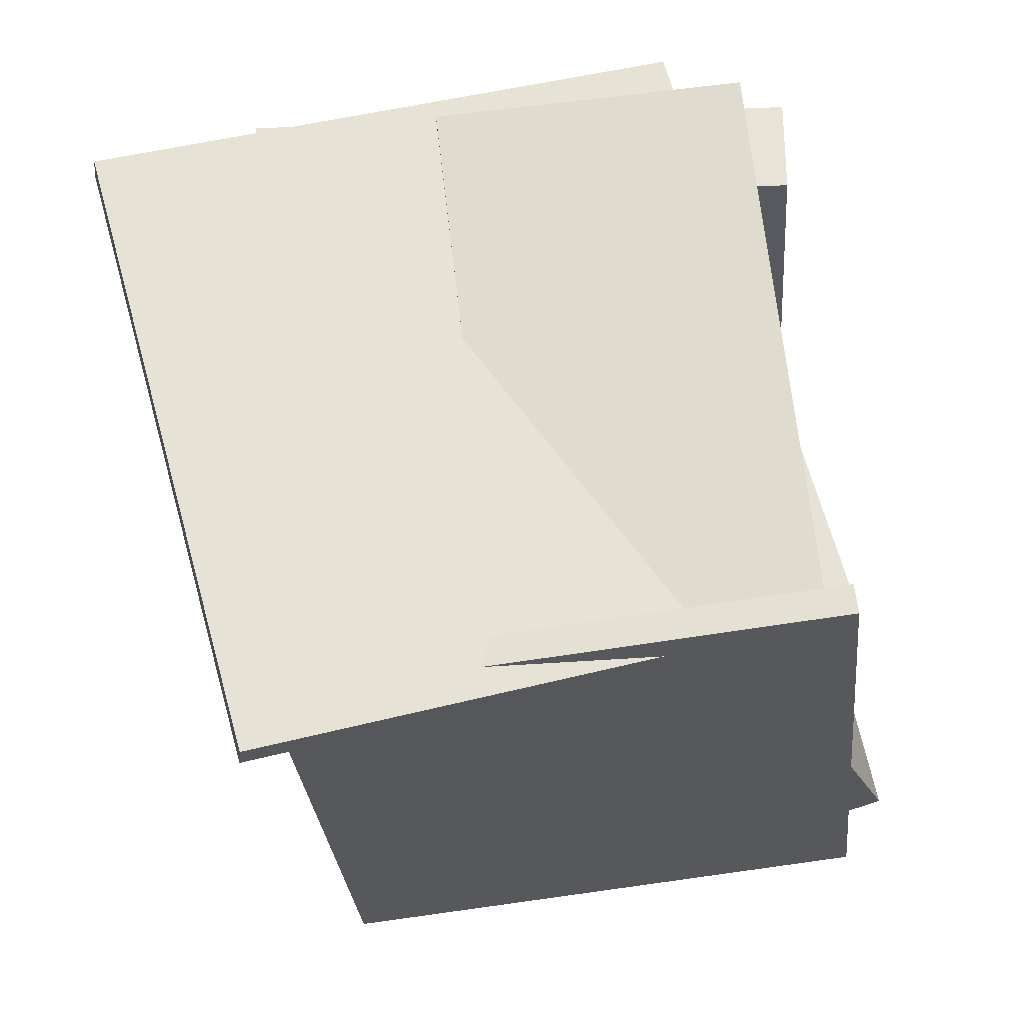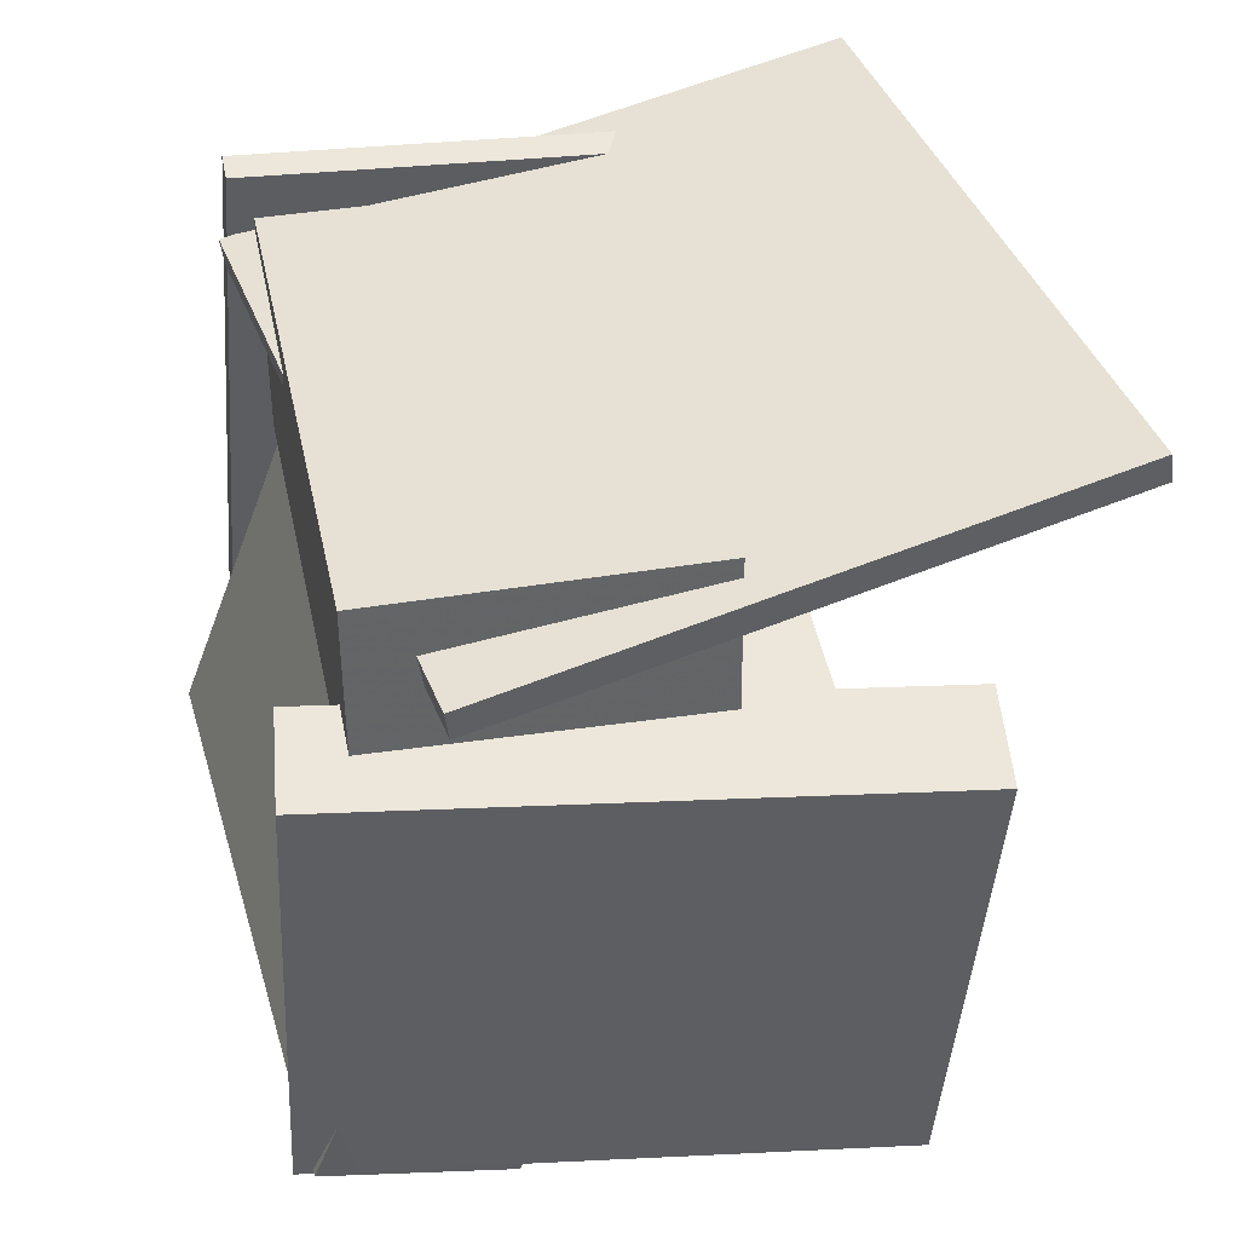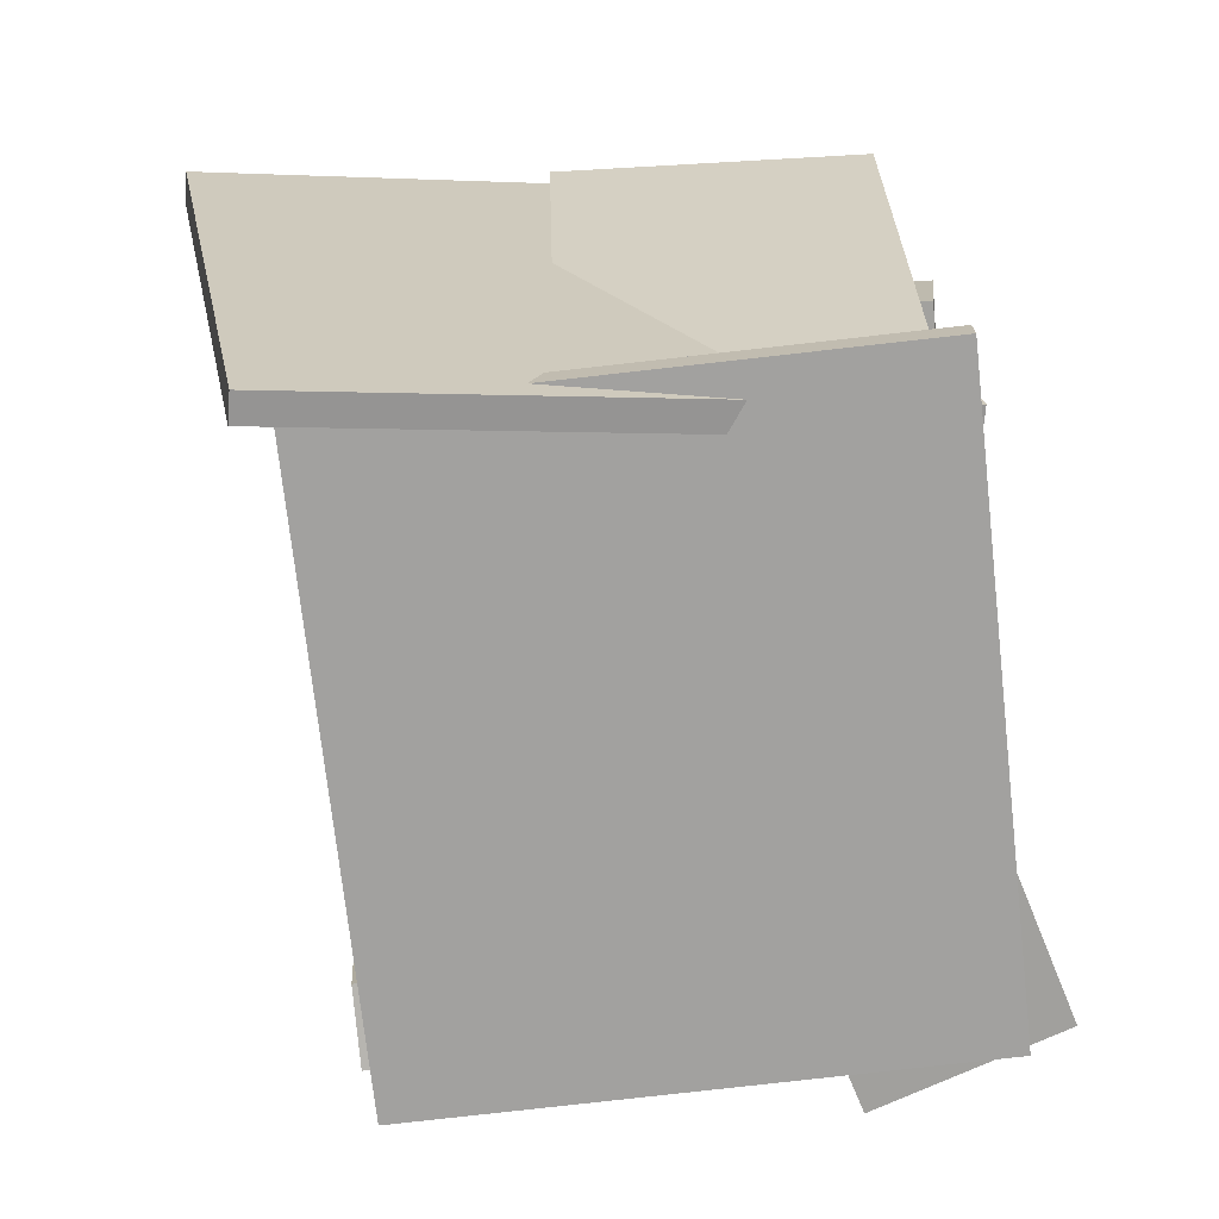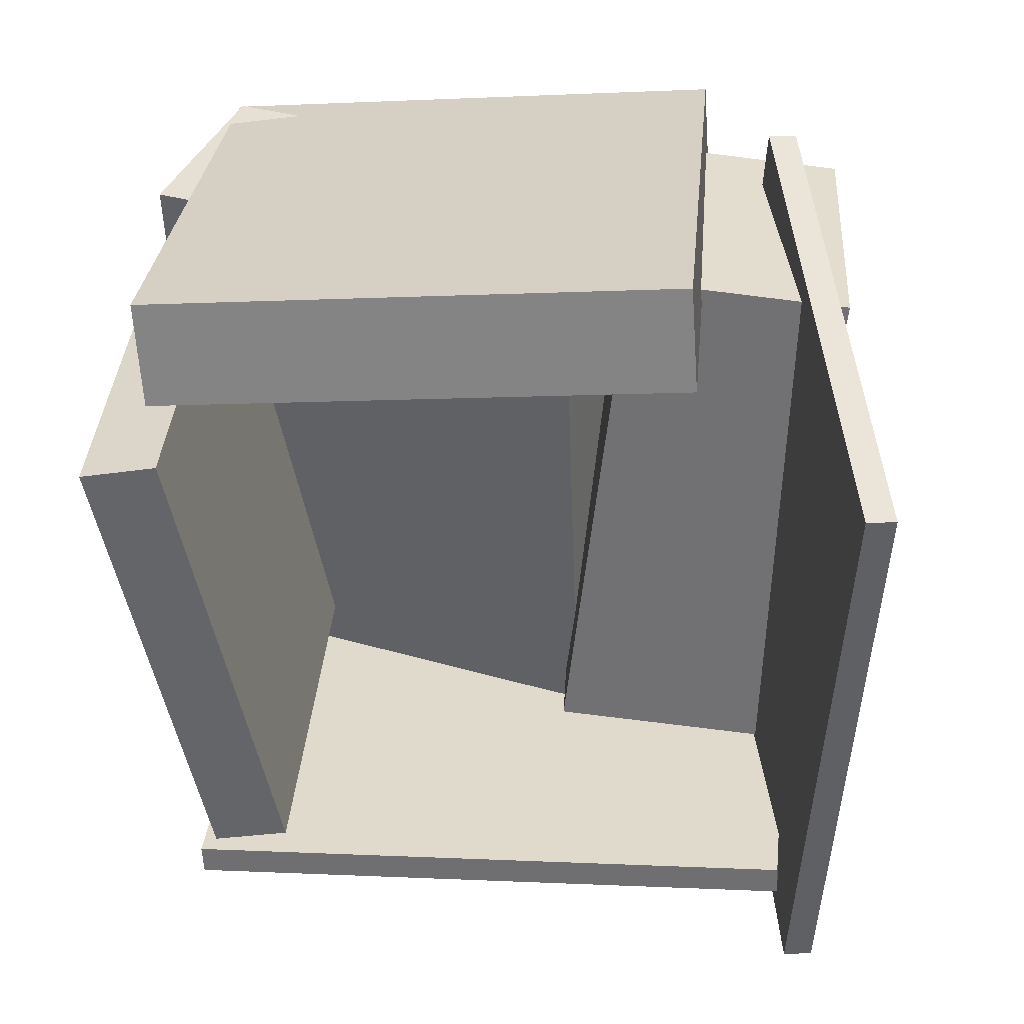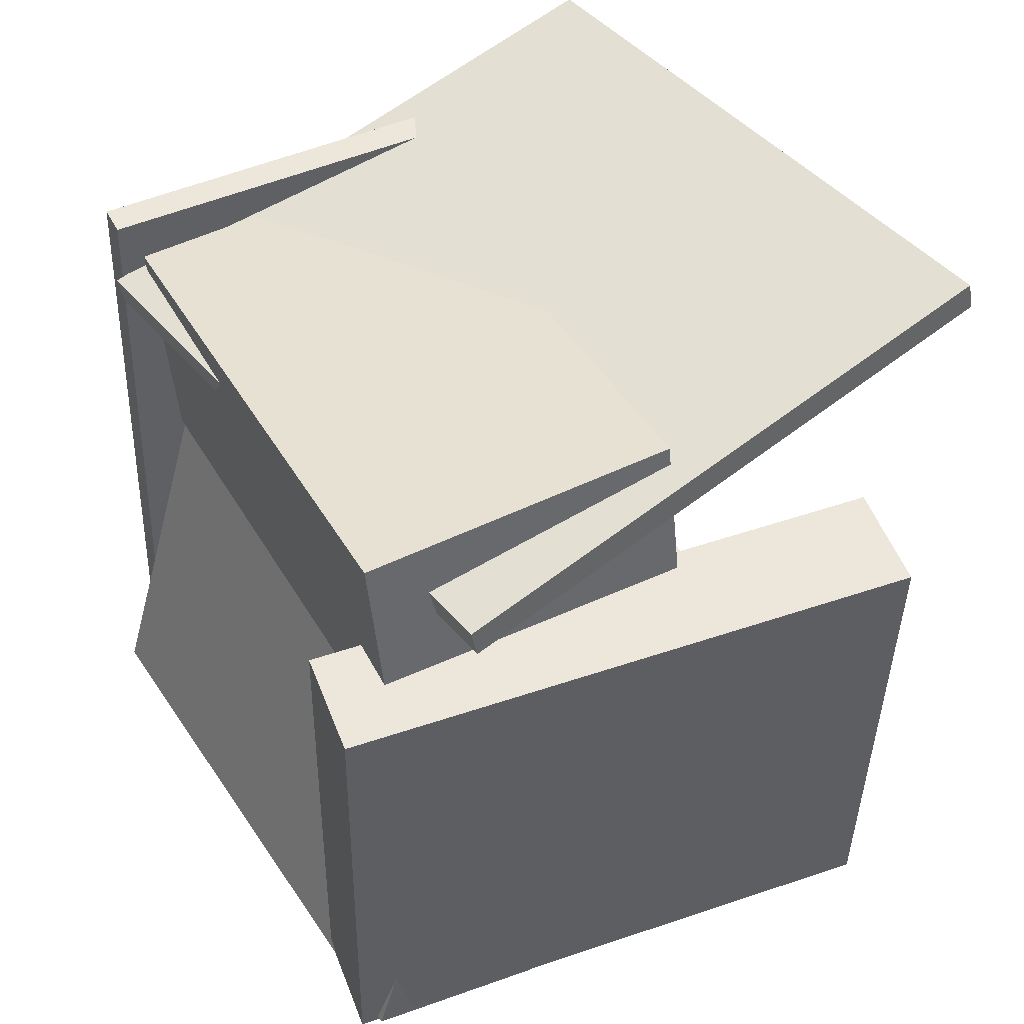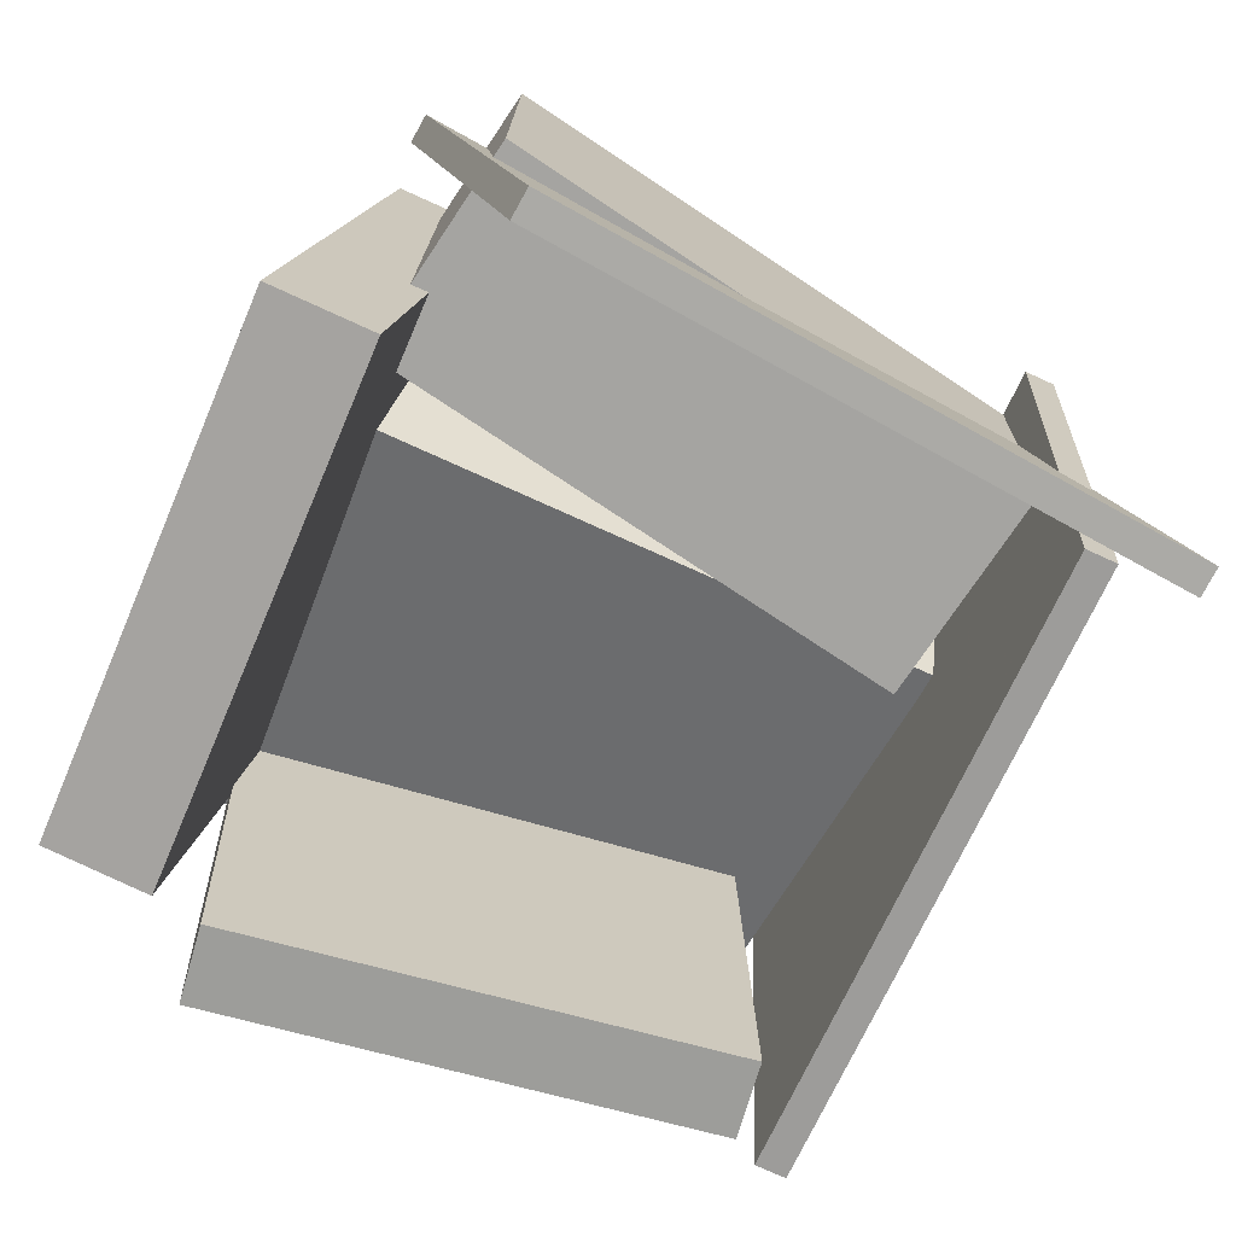
<metadata>
{"format":"obj","ext":"obj","renderer":"f3d","projection":"perspective","resolution":1024,"background":"white","views":[{"elev":52.2,"azim":84.1,"up":"+Z"},{"elev":57.2,"azim":-101.0,"up":"+Z"},{"elev":9.3,"azim":89.6,"up":"+Z"},{"elev":-56.4,"azim":-78.5,"up":"+Y"},{"elev":59.5,"azim":-117.0,"up":"+Z"},{"elev":-76.5,"azim":-15.9,"up":"+Y"}]}
</metadata>
<code>
v -0.3384 -0.3655 -0.3583
v 0.2822 -0.3311 -0.3571
v -0.3772 0.3337 -0.2887
v 0.2433 0.368 -0.2875
v -0.3387 -0.3558 -0.4561
v 0.2818 -0.3214 -0.4549
v -0.3776 0.3434 -0.3866
v 0.243 0.3778 -0.3853
f 1.0 7.0 5.0
f 1.0 3.0 7.0
f 1.0 4.0 3.0
f 1.0 2.0 4.0
f 3.0 8.0 7.0
f 3.0 4.0 8.0
f 5.0 7.0 8.0
f 5.0 8.0 6.0
f 1.0 5.0 6.0
f 1.0 6.0 2.0
f 2.0 6.0 8.0
f 2.0 8.0 4.0
v -0.336 -0.1053 0.2344
v -0.2501 -0.1202 0.5027
v -0.3363 0.2858 0.2562
v -0.2504 0.2709 0.5245
v 0.3371 -0.09284 0.01957
v 0.423 -0.1077 0.2878
v 0.3368 0.2983 0.04136
v 0.4227 0.2834 0.3096
f 9.0 15.0 13.0
f 9.0 11.0 15.0
f 9.0 12.0 11.0
f 9.0 10.0 12.0
f 11.0 16.0 15.0
f 11.0 12.0 16.0
f 13.0 15.0 16.0
f 13.0 16.0 14.0
f 9.0 13.0 14.0
f 9.0 14.0 10.0
f 10.0 14.0 16.0
f 10.0 16.0 12.0
v 0.3136 -0.2993 -0.4872
v 0.4313 -0.387 0.2878
v 0.3192 0.3949 -0.4095
v 0.4369 0.3072 0.3655
v 0.3516 -0.299 -0.493
v 0.4693 -0.3867 0.2821
v 0.3572 0.3952 -0.4153
v 0.4749 0.3075 0.3598
f 17.0 23.0 21.0
f 17.0 19.0 23.0
f 17.0 20.0 19.0
f 17.0 18.0 20.0
f 19.0 24.0 23.0
f 19.0 20.0 24.0
f 21.0 23.0 24.0
f 21.0 24.0 22.0
f 17.0 21.0 22.0
f 17.0 22.0 18.0
f 18.0 22.0 24.0
f 18.0 24.0 20.0
v -0.3482 0.1662 0.2499
v -0.3424 -0.06501 0.1529
v 0.3849 0.2358 0.1284
v 0.3907 0.004521 0.03136
v -0.4582 0.3883 -0.2863
v -0.4524 0.1571 -0.3833
v 0.2749 0.4579 -0.4078
v 0.2807 0.2266 -0.5048
f 25.0 31.0 29.0
f 25.0 27.0 31.0
f 25.0 28.0 27.0
f 25.0 26.0 28.0
f 27.0 32.0 31.0
f 27.0 28.0 32.0
f 29.0 31.0 32.0
f 29.0 32.0 30.0
f 25.0 29.0 30.0
f 25.0 30.0 26.0
f 26.0 30.0 32.0
f 26.0 32.0 28.0
v -0.3596 0.1854 0.4405
v -0.2204 -0.558 0.4683
v -0.3512 0.1883 0.4764
v -0.212 -0.555 0.5041
v 0.4131 0.323 0.2488
v 0.5523 -0.4204 0.2766
v 0.4215 0.3259 0.2847
v 0.5607 -0.4175 0.3124
f 33.0 39.0 37.0
f 33.0 35.0 39.0
f 33.0 36.0 35.0
f 33.0 34.0 36.0
f 35.0 40.0 39.0
f 35.0 36.0 40.0
f 37.0 39.0 40.0
f 37.0 40.0 38.0
f 33.0 37.0 38.0
f 33.0 38.0 34.0
f 34.0 38.0 40.0
f 34.0 40.0 36.0
v -0.4474 -0.3567 0.3183
v -0.3162 -0.3706 0.3009
v -0.3652 0.3588 0.3658
v -0.234 0.3448 0.3484
v -0.5295 -0.3034 -0.3424
v -0.3983 -0.3174 -0.3599
v -0.4474 0.412 -0.2949
v -0.3162 0.3981 -0.3124
f 41.0 47.0 45.0
f 41.0 43.0 47.0
f 41.0 44.0 43.0
f 41.0 42.0 44.0
f 43.0 48.0 47.0
f 43.0 44.0 48.0
f 45.0 47.0 48.0
f 45.0 48.0 46.0
f 41.0 45.0 46.0
f 41.0 46.0 42.0
f 42.0 46.0 48.0
f 42.0 48.0 44.0

</code>
